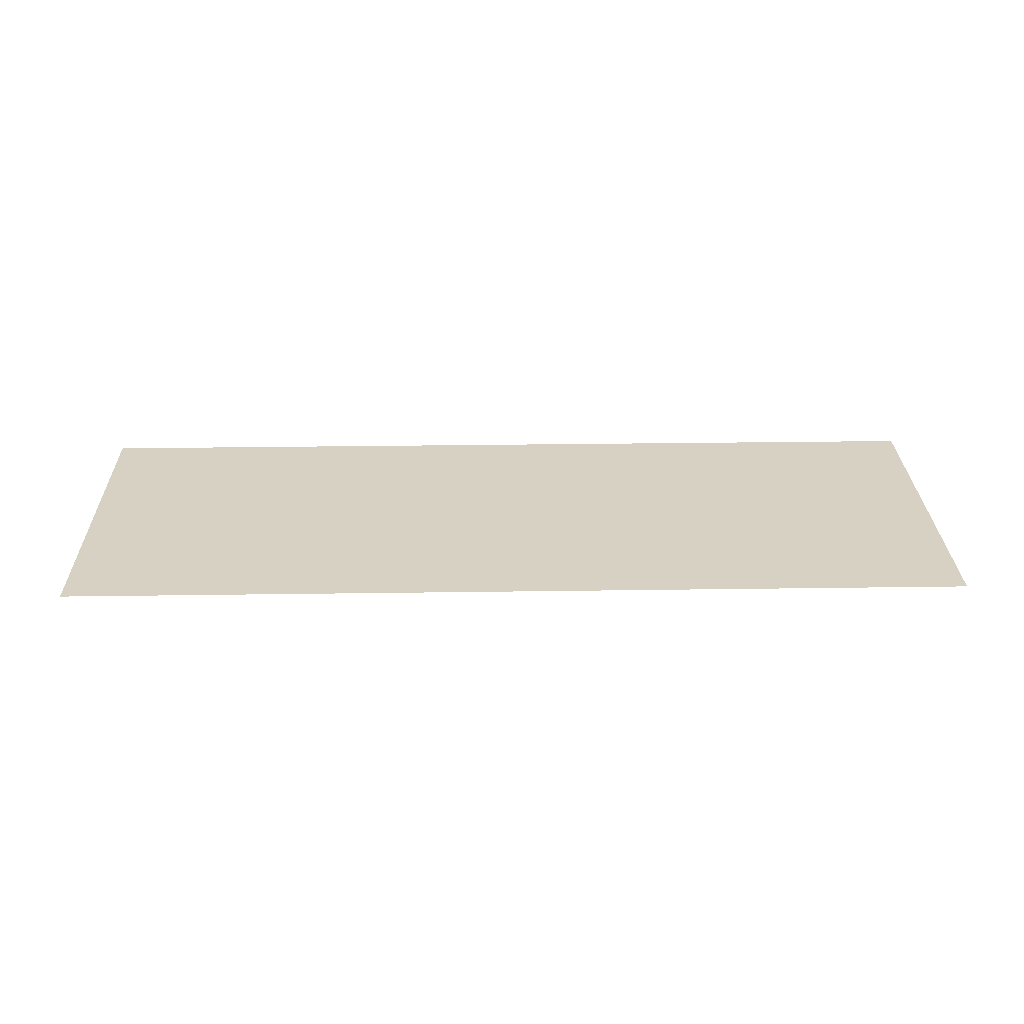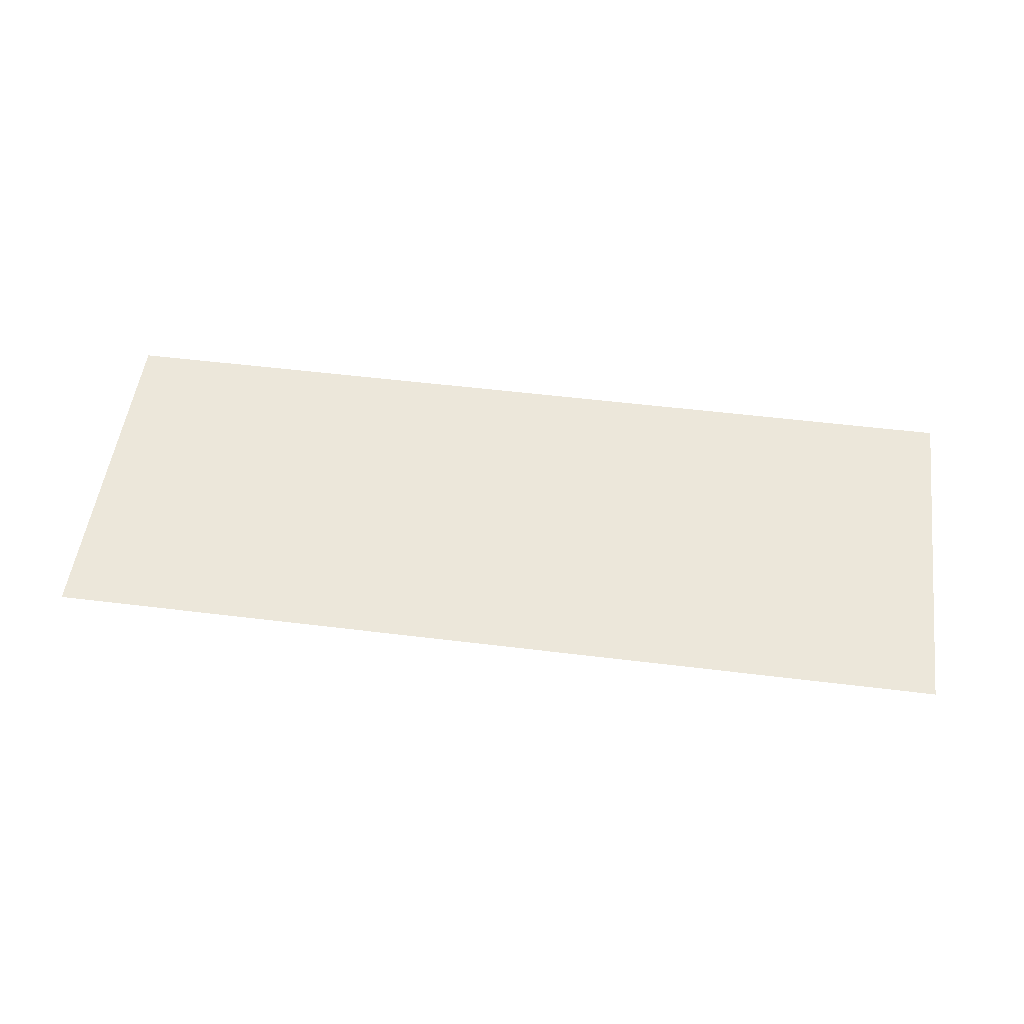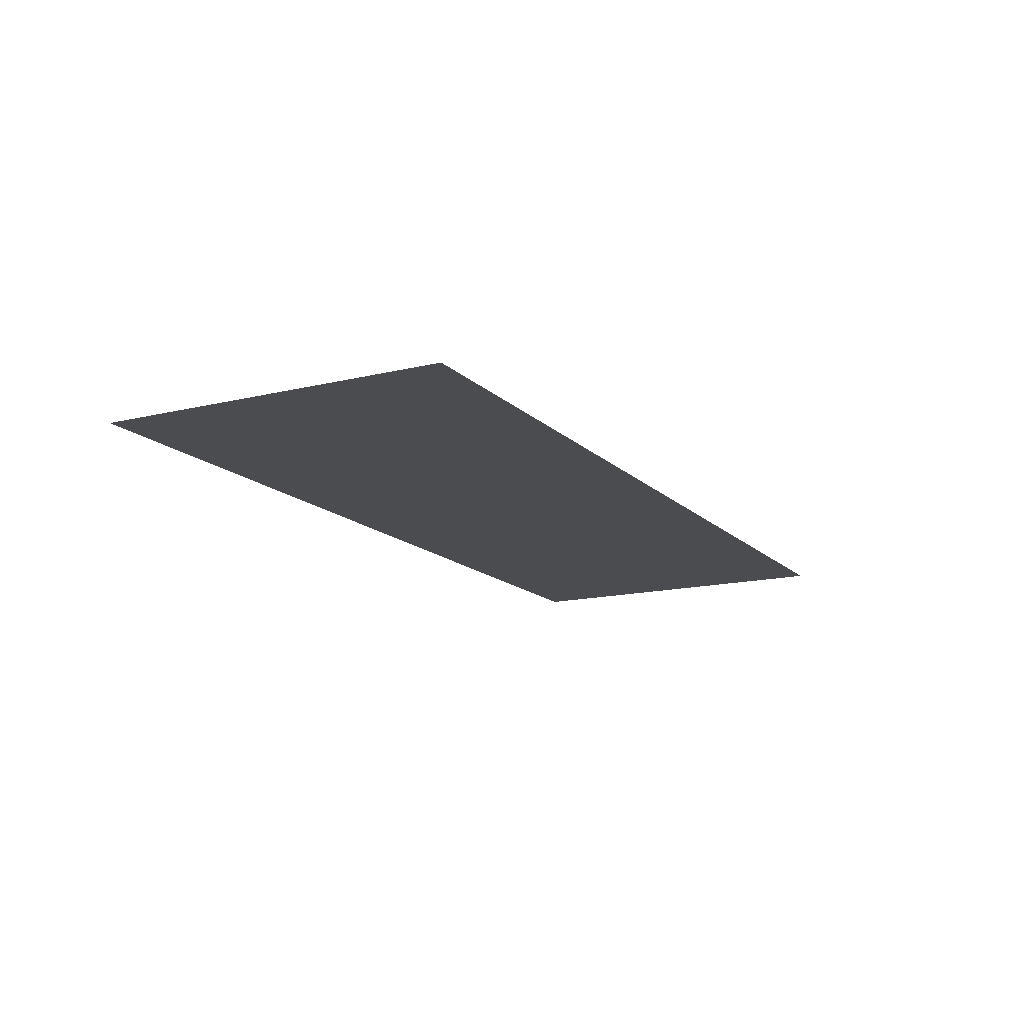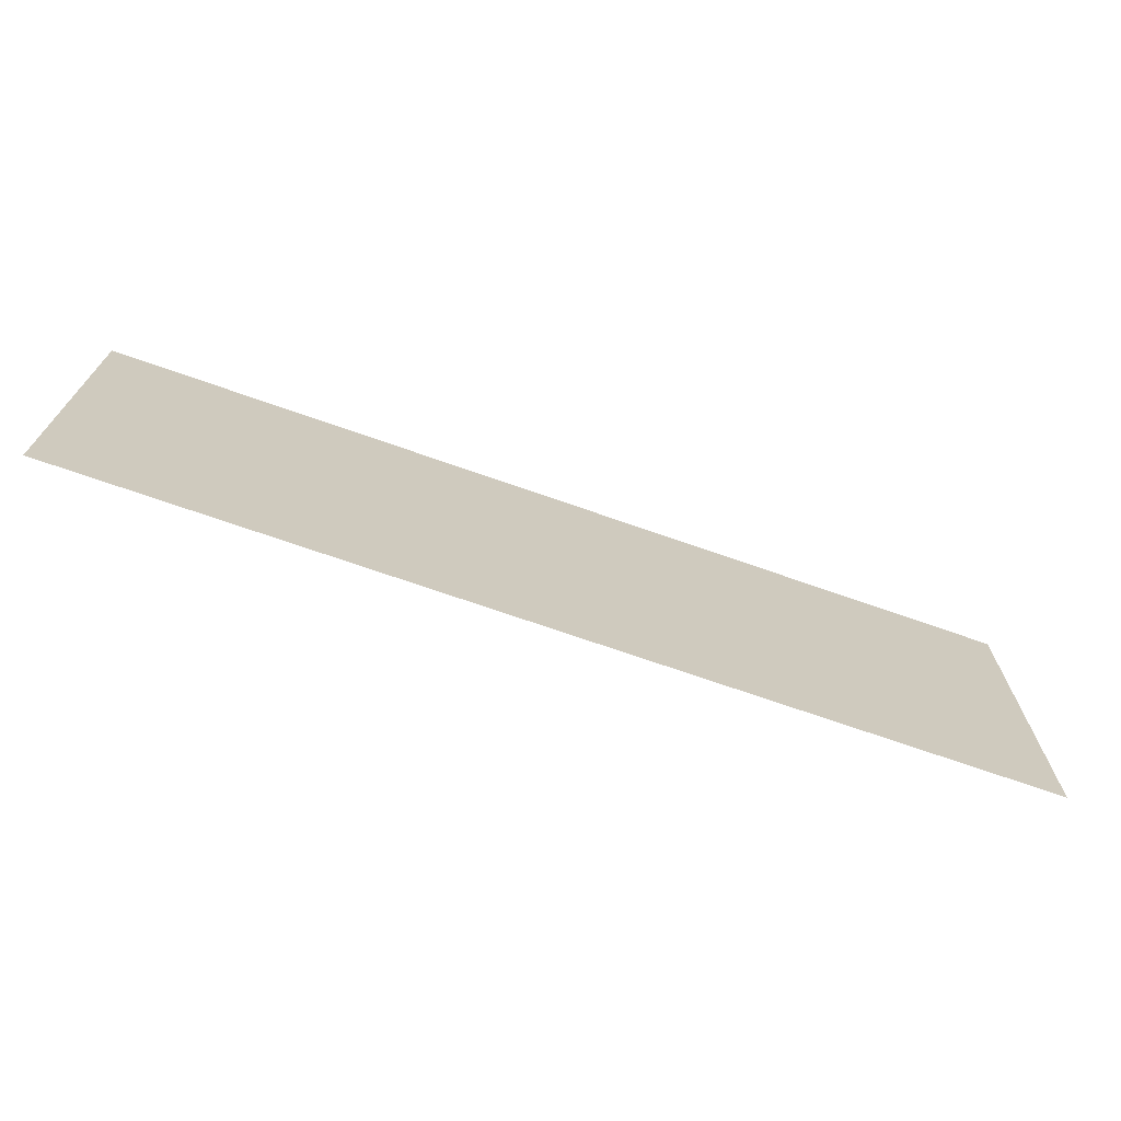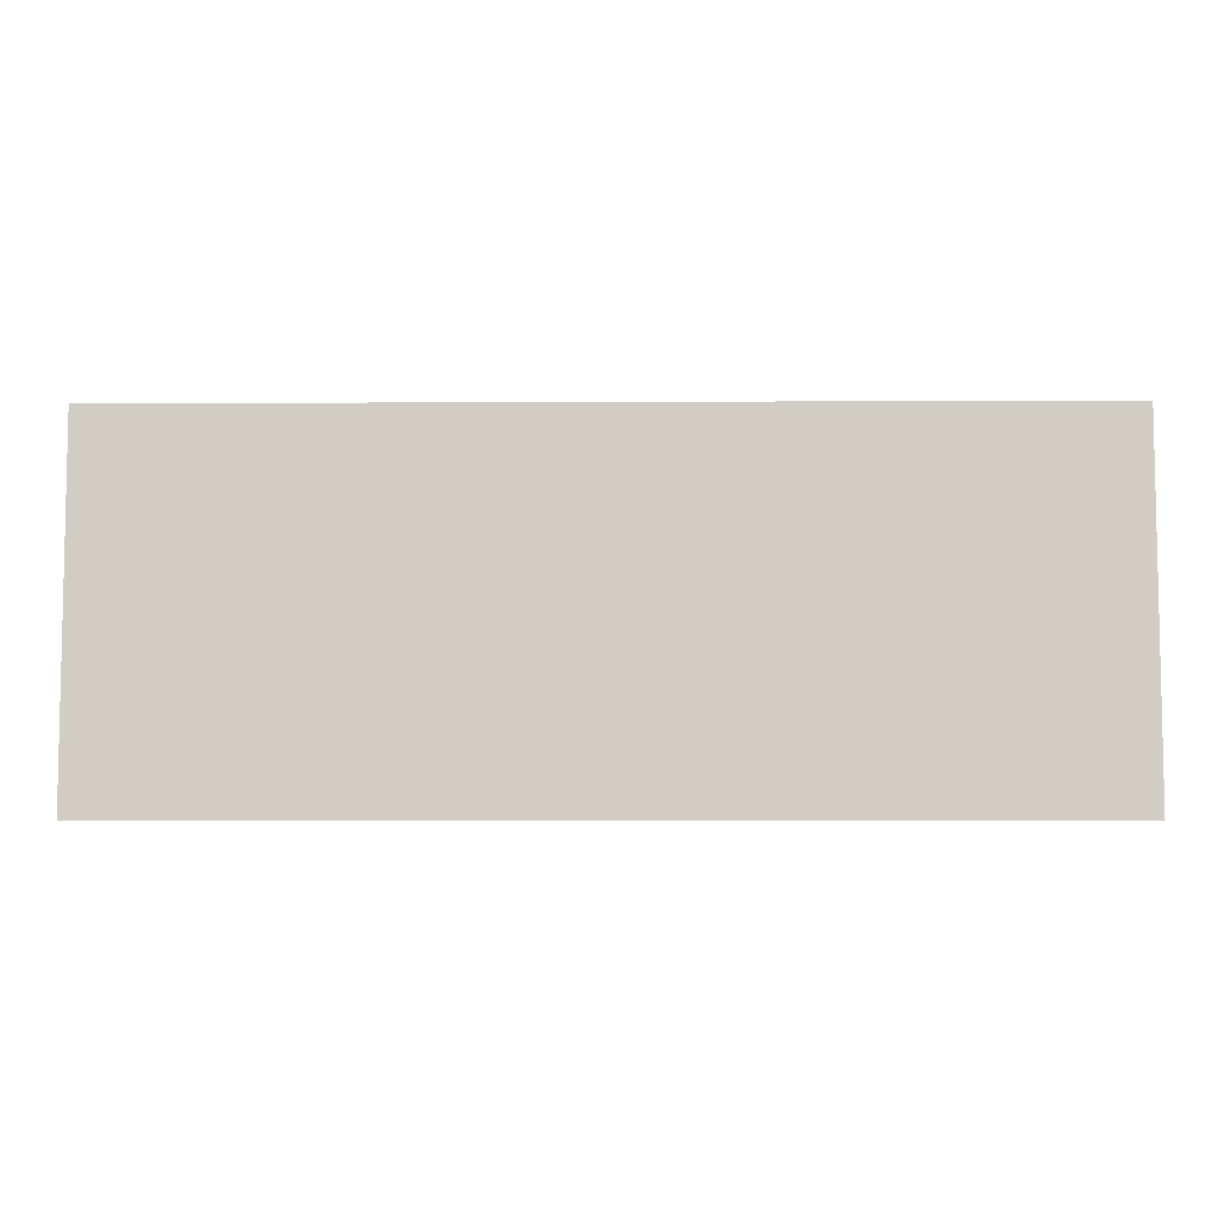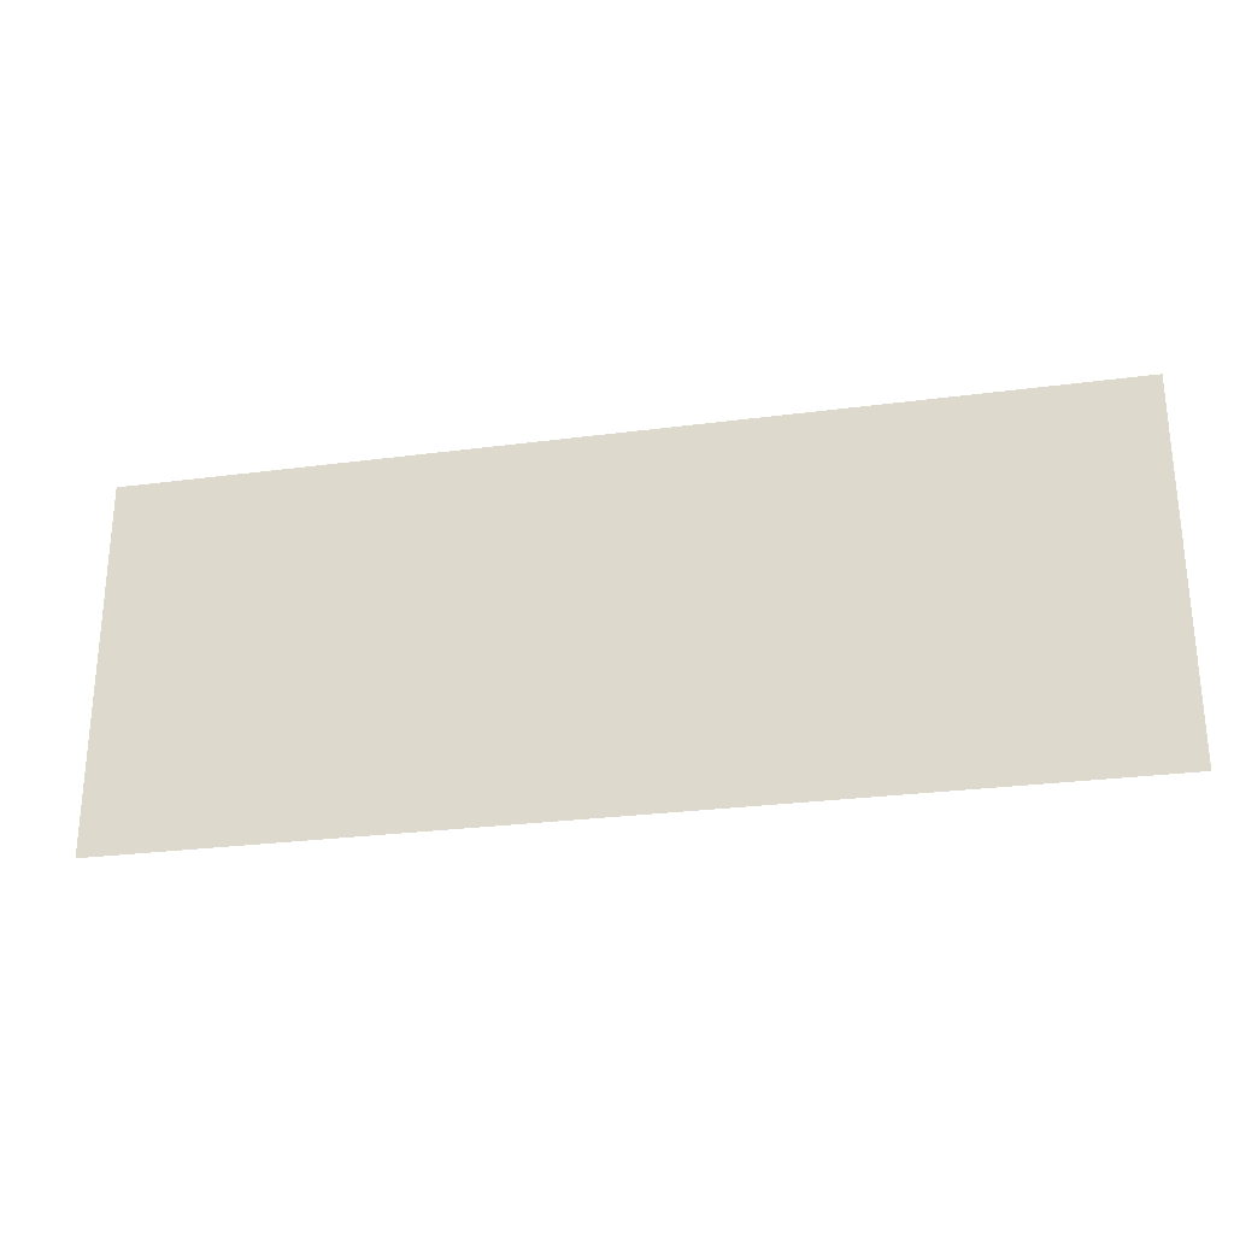
<metadata>
{"format":"obj","ext":"obj","renderer":"f3d","projection":"perspective","resolution":1024,"background":"white","views":[{"elev":27.1,"azim":178.7,"up":"+Z"},{"elev":52.1,"azim":7.6,"up":"+Z"},{"elev":-14.7,"azim":117.9,"up":"+Z"},{"elev":-70.5,"azim":160.6,"up":"+Y"},{"elev":-6.8,"azim":-179.2,"up":"+Y"},{"elev":-26.3,"azim":-168.1,"up":"+Y"}]}
</metadata>
<code>
o UI_Objective_Plane.016
v -0.65 -0.25 0
v 0.65 -0.25 0
v -0.65 0.25 -0
v 0.65 0.25 -0
f 1 2 4 3

</code>
